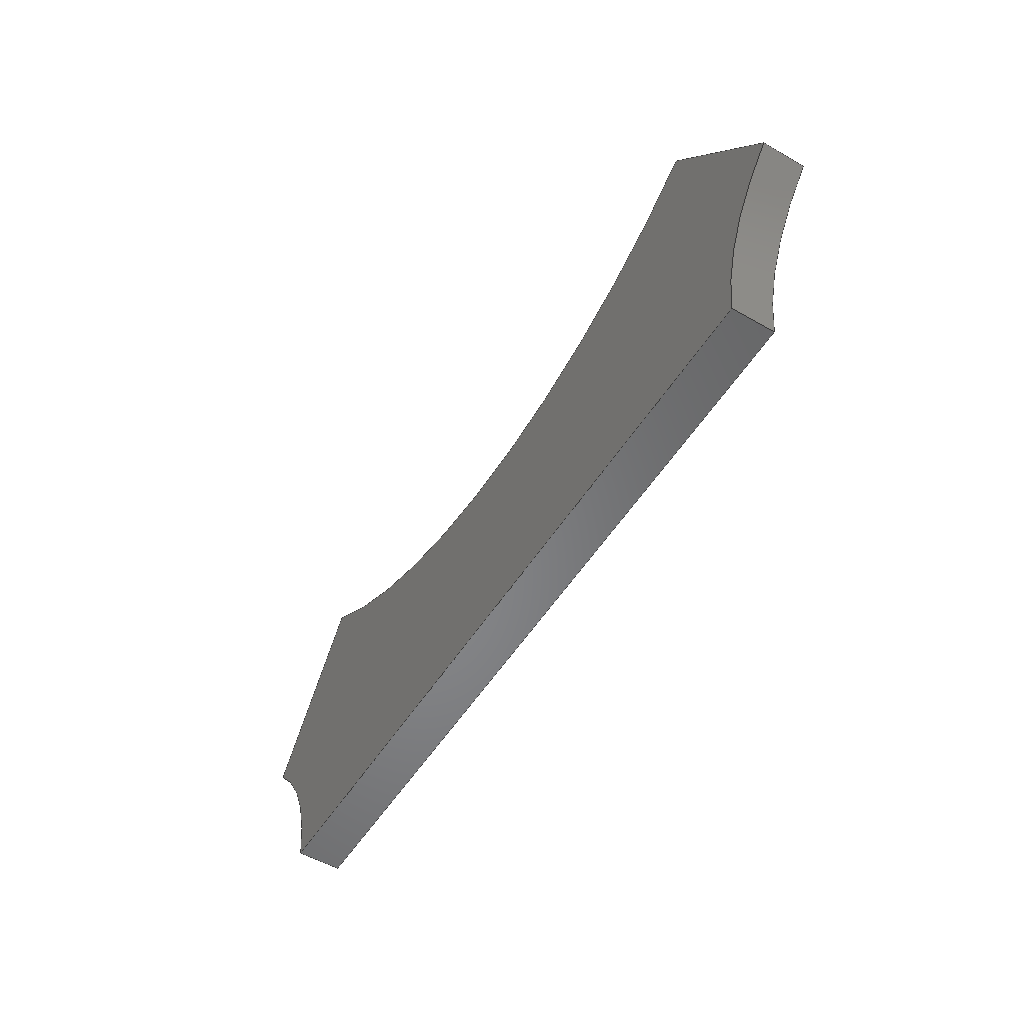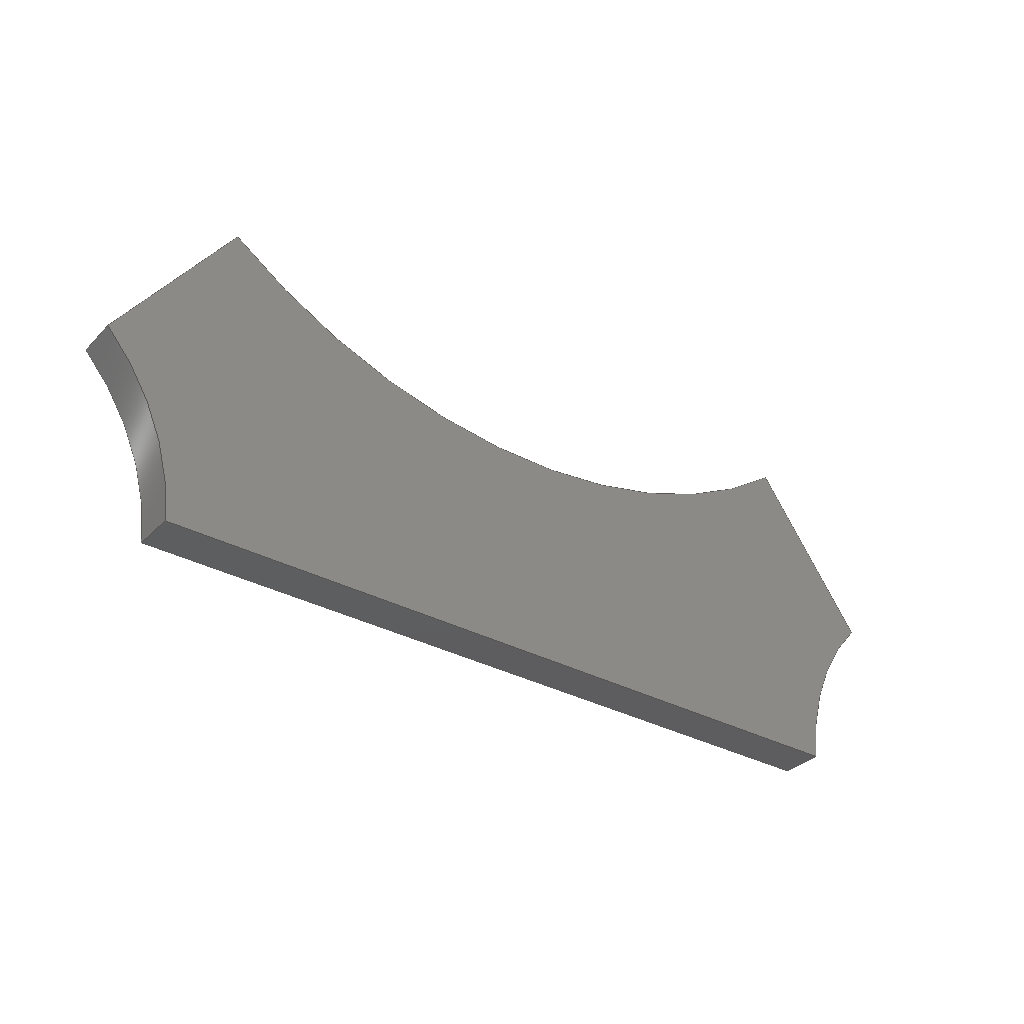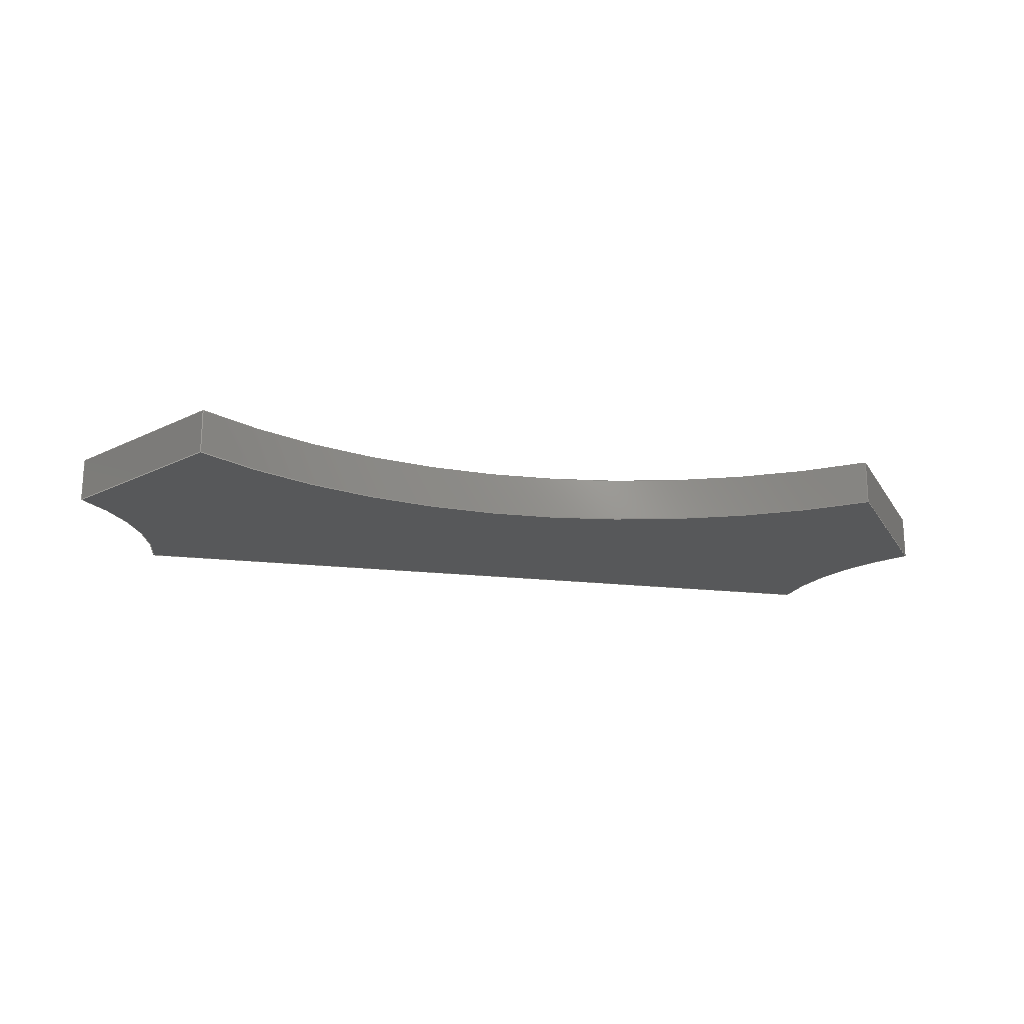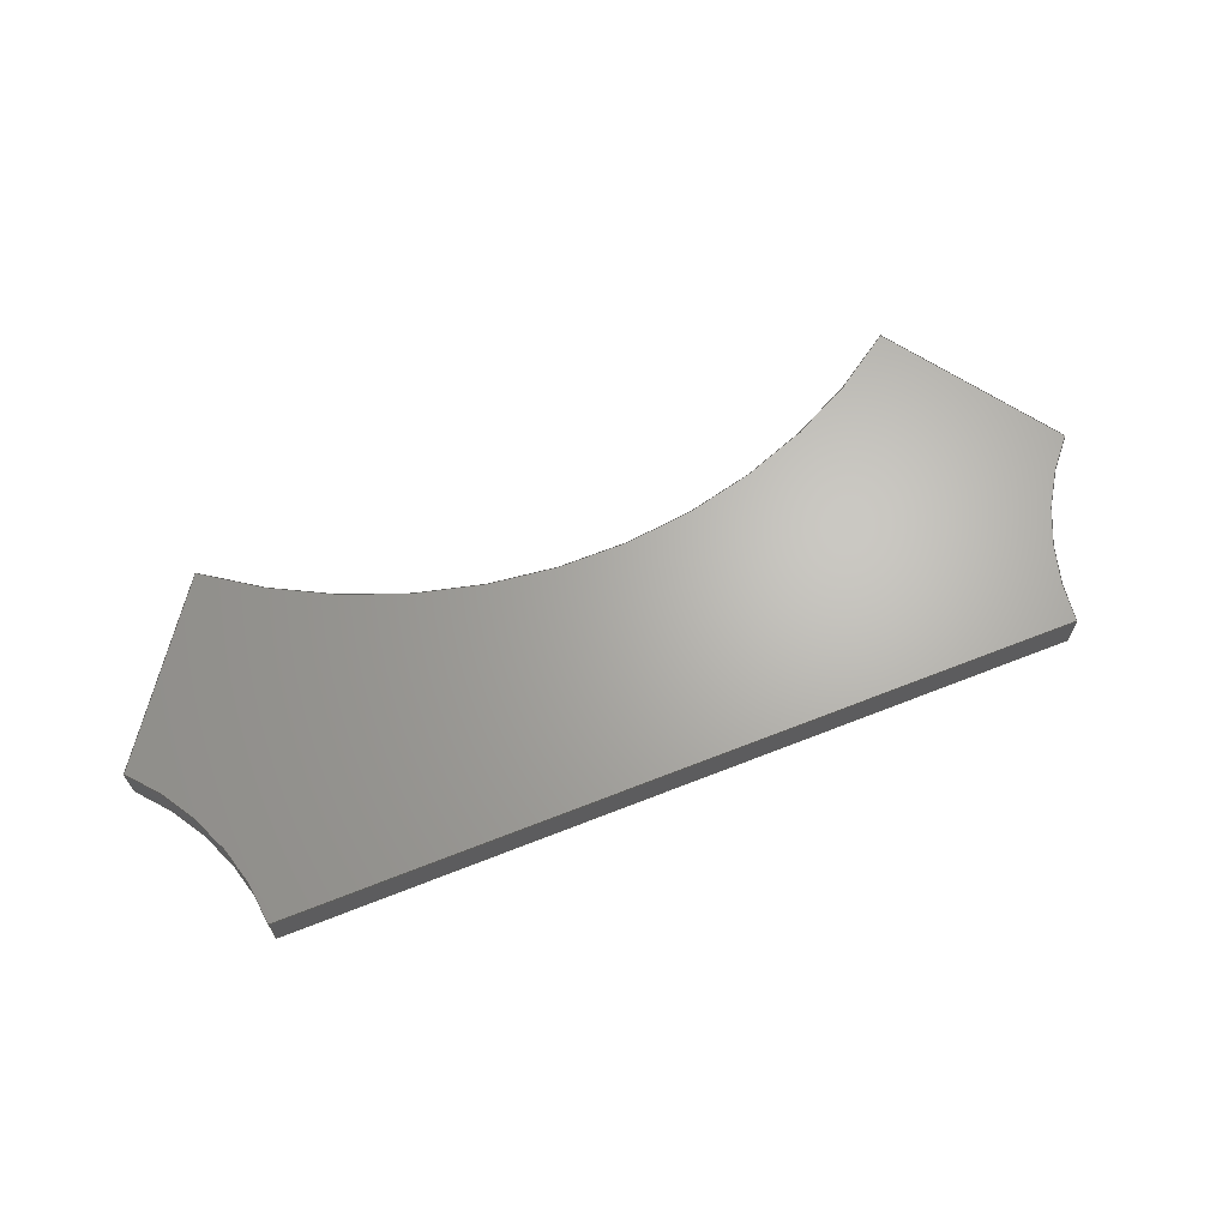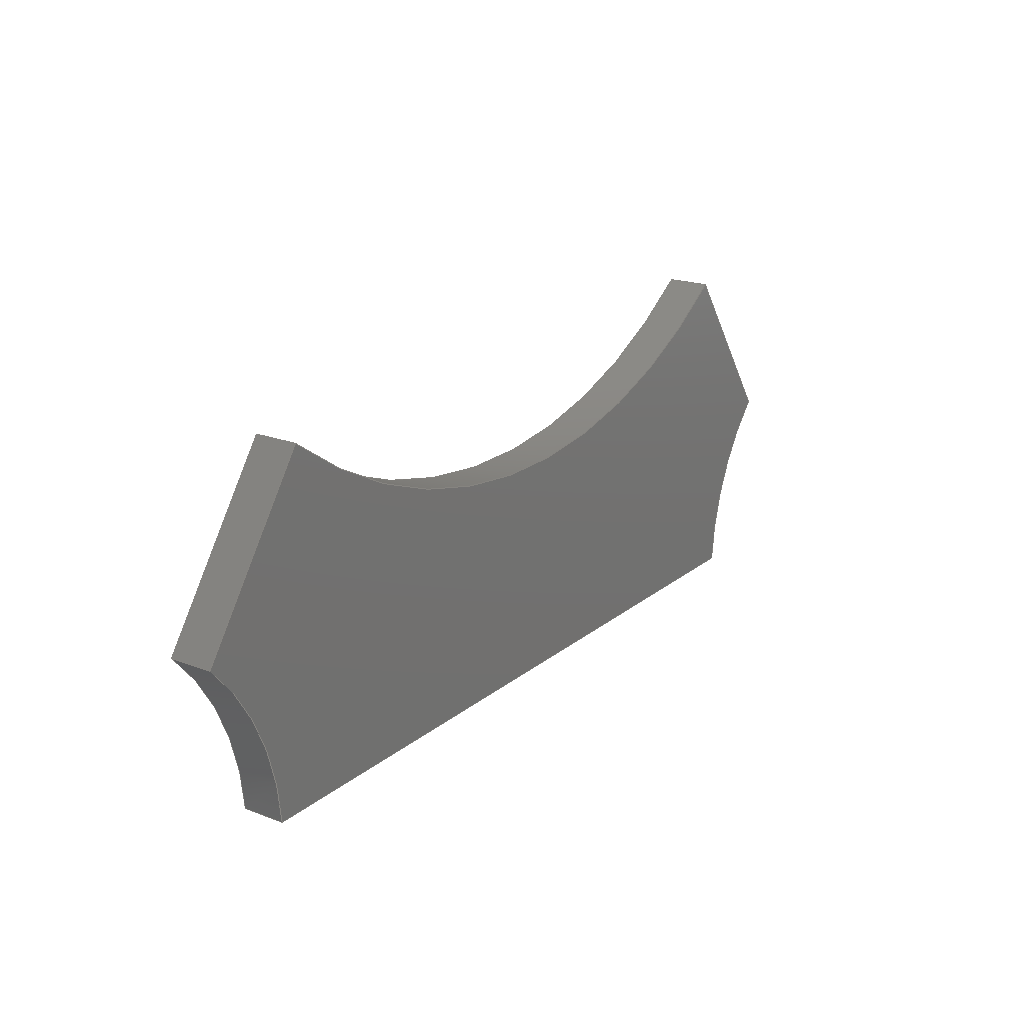
<metadata>
{"format":"step","ext":"step","renderer":"f3d","projection":"perspective","resolution":1024,"background":"white","views":[{"elev":-53.2,"azim":-121.6,"up":"+Z"},{"elev":-33.2,"azim":-36.6,"up":"+Z"},{"elev":-19.3,"azim":-12.0,"up":"+Y"},{"elev":65.9,"azim":158.4,"up":"+Y"},{"elev":20.3,"azim":125.0,"up":"+Z"}]}
</metadata>
<code>
ISO-10303-21;
DATA;
#1=MECHANICAL_DESIGN_GEOMETRIC_PRESENTATION_REPRESENTATION('',(#4),#246);
#2=SHAPE_REPRESENTATION_RELATIONSHIP('SRR','None',#253,#3);
#3=ADVANCED_BREP_SHAPE_REPRESENTATION('',(#5),#245);
#4=STYLED_ITEM('',(#262),#5);
#5=MANIFOLD_SOLID_BREP('Body1',#134);
#6=PLANE('',#151);
#7=PLANE('',#155);
#8=PLANE('',#159);
#9=PLANE('',#160);
#10=PLANE('',#161);
#11=FACE_OUTER_BOUND('',#19,.T.);
#12=FACE_OUTER_BOUND('',#20,.T.);
#13=FACE_OUTER_BOUND('',#21,.T.);
#14=FACE_OUTER_BOUND('',#22,.T.);
#15=FACE_OUTER_BOUND('',#23,.T.);
#16=FACE_OUTER_BOUND('',#24,.T.);
#17=FACE_OUTER_BOUND('',#25,.T.);
#18=FACE_OUTER_BOUND('',#26,.T.);
#19=EDGE_LOOP('',(#87,#88,#89,#90));
#20=EDGE_LOOP('',(#91,#92,#93,#94));
#21=EDGE_LOOP('',(#95,#96,#97,#98));
#22=EDGE_LOOP('',(#99,#100,#101,#102));
#23=EDGE_LOOP('',(#103,#104,#105,#106));
#24=EDGE_LOOP('',(#107,#108,#109,#110));
#25=EDGE_LOOP('',(#111,#112,#113,#114,#115,#116));
#26=EDGE_LOOP('',(#117,#118,#119,#120,#121,#122));
#27=LINE('',#210,#39);
#28=LINE('',#213,#40);
#29=LINE('',#216,#41);
#30=LINE('',#218,#42);
#31=LINE('',#219,#43);
#32=LINE('',#225,#44);
#33=LINE('',#228,#45);
#34=LINE('',#230,#46);
#35=LINE('',#231,#47);
#36=LINE('',#237,#48);
#37=LINE('',#239,#49);
#38=LINE('',#240,#50);
#39=VECTOR('',#168,1);
#40=VECTOR('',#171,1);
#41=VECTOR('',#174,1);
#42=VECTOR('',#175,1);
#43=VECTOR('',#176,1);
#44=VECTOR('',#183,1);
#45=VECTOR('',#186,1);
#46=VECTOR('',#187,1);
#47=VECTOR('',#188,1);
#48=VECTOR('',#195,1);
#49=VECTOR('',#198,1);
#50=VECTOR('',#199,1);
#51=CIRCLE('',#149,1.225);
#52=CIRCLE('',#150,1.225);
#53=CIRCLE('',#153,1.239);
#54=CIRCLE('',#154,1.239);
#55=CIRCLE('',#157,2.593);
#56=CIRCLE('',#158,2.593);
#57=VERTEX_POINT('',#206);
#58=VERTEX_POINT('',#207);
#59=VERTEX_POINT('',#209);
#60=VERTEX_POINT('',#211);
#61=VERTEX_POINT('',#215);
#62=VERTEX_POINT('',#217);
#63=VERTEX_POINT('',#221);
#64=VERTEX_POINT('',#223);
#65=VERTEX_POINT('',#227);
#66=VERTEX_POINT('',#229);
#67=VERTEX_POINT('',#233);
#68=VERTEX_POINT('',#235);
#69=EDGE_CURVE('',#57,#58,#51,.T.);
#70=EDGE_CURVE('',#57,#59,#27,.T.);
#71=EDGE_CURVE('',#60,#59,#52,.T.);
#72=EDGE_CURVE('',#58,#60,#28,.T.);
#73=EDGE_CURVE('',#58,#61,#29,.T.);
#74=EDGE_CURVE('',#62,#60,#30,.T.);
#75=EDGE_CURVE('',#61,#62,#31,.T.);
#76=EDGE_CURVE('',#61,#63,#53,.T.);
#77=EDGE_CURVE('',#64,#62,#54,.T.);
#78=EDGE_CURVE('',#63,#64,#32,.T.);
#79=EDGE_CURVE('',#65,#63,#33,.T.);
#80=EDGE_CURVE('',#66,#64,#34,.T.);
#81=EDGE_CURVE('',#65,#66,#35,.T.);
#82=EDGE_CURVE('',#65,#67,#55,.T.);
#83=EDGE_CURVE('',#68,#66,#56,.T.);
#84=EDGE_CURVE('',#67,#68,#36,.T.);
#85=EDGE_CURVE('',#57,#67,#37,.T.);
#86=EDGE_CURVE('',#59,#68,#38,.T.);
#87=ORIENTED_EDGE('',*,*,#69,.F.);
#88=ORIENTED_EDGE('',*,*,#70,.T.);
#89=ORIENTED_EDGE('',*,*,#71,.F.);
#90=ORIENTED_EDGE('',*,*,#72,.F.);
#91=ORIENTED_EDGE('',*,*,#73,.F.);
#92=ORIENTED_EDGE('',*,*,#72,.T.);
#93=ORIENTED_EDGE('',*,*,#74,.F.);
#94=ORIENTED_EDGE('',*,*,#75,.F.);
#95=ORIENTED_EDGE('',*,*,#76,.F.);
#96=ORIENTED_EDGE('',*,*,#75,.T.);
#97=ORIENTED_EDGE('',*,*,#77,.F.);
#98=ORIENTED_EDGE('',*,*,#78,.F.);
#99=ORIENTED_EDGE('',*,*,#79,.T.);
#100=ORIENTED_EDGE('',*,*,#78,.T.);
#101=ORIENTED_EDGE('',*,*,#80,.F.);
#102=ORIENTED_EDGE('',*,*,#81,.F.);
#103=ORIENTED_EDGE('',*,*,#82,.F.);
#104=ORIENTED_EDGE('',*,*,#81,.T.);
#105=ORIENTED_EDGE('',*,*,#83,.F.);
#106=ORIENTED_EDGE('',*,*,#84,.F.);
#107=ORIENTED_EDGE('',*,*,#85,.T.);
#108=ORIENTED_EDGE('',*,*,#84,.T.);
#109=ORIENTED_EDGE('',*,*,#86,.F.);
#110=ORIENTED_EDGE('',*,*,#70,.F.);
#111=ORIENTED_EDGE('',*,*,#86,.T.);
#112=ORIENTED_EDGE('',*,*,#83,.T.);
#113=ORIENTED_EDGE('',*,*,#80,.T.);
#114=ORIENTED_EDGE('',*,*,#77,.T.);
#115=ORIENTED_EDGE('',*,*,#74,.T.);
#116=ORIENTED_EDGE('',*,*,#71,.T.);
#117=ORIENTED_EDGE('',*,*,#85,.F.);
#118=ORIENTED_EDGE('',*,*,#69,.T.);
#119=ORIENTED_EDGE('',*,*,#73,.T.);
#120=ORIENTED_EDGE('',*,*,#76,.T.);
#121=ORIENTED_EDGE('',*,*,#79,.F.);
#122=ORIENTED_EDGE('',*,*,#82,.T.);
#123=CYLINDRICAL_SURFACE('',#148,1.225);
#124=CYLINDRICAL_SURFACE('',#152,1.239);
#125=CYLINDRICAL_SURFACE('',#156,2.593);
#126=ADVANCED_FACE('',(#11),#123,.F.);
#127=ADVANCED_FACE('',(#12),#6,.T.);
#128=ADVANCED_FACE('',(#13),#124,.F.);
#129=ADVANCED_FACE('',(#14),#7,.T.);
#130=ADVANCED_FACE('',(#15),#125,.F.);
#131=ADVANCED_FACE('',(#16),#8,.T.);
#132=ADVANCED_FACE('',(#17),#9,.T.);
#133=ADVANCED_FACE('',(#18),#10,.F.);
#134=CLOSED_SHELL('',(#126,#127,#128,#129,#130,#131,#132,#133));
#135=DERIVED_UNIT_ELEMENT(#137,1);
#136=DERIVED_UNIT_ELEMENT(#248,3);
#137=(
MASS_UNIT()
NAMED_UNIT(*)
SI_UNIT(.KILO.,.GRAM.)
);
#138=DERIVED_UNIT((#135,#136));
#139=MEASURE_REPRESENTATION_ITEM('density measure',
POSITIVE_RATIO_MEASURE(7850),#138);
#140=PROPERTY_DEFINITION_REPRESENTATION(#145,#142);
#141=PROPERTY_DEFINITION_REPRESENTATION(#146,#143);
#142=REPRESENTATION('material name',(#144),#245);
#143=REPRESENTATION('density',(#139),#245);
#144=DESCRIPTIVE_REPRESENTATION_ITEM('Steel','Steel');
#145=PROPERTY_DEFINITION('material property','material name',#255);
#146=PROPERTY_DEFINITION('material property','density of part',#255);
#147=AXIS2_PLACEMENT_3D('placement',#204,#162,#163);
#148=AXIS2_PLACEMENT_3D('',#205,#164,#165);
#149=AXIS2_PLACEMENT_3D('',#208,#166,#167);
#150=AXIS2_PLACEMENT_3D('',#212,#169,#170);
#151=AXIS2_PLACEMENT_3D('',#214,#172,#173);
#152=AXIS2_PLACEMENT_3D('',#220,#177,#178);
#153=AXIS2_PLACEMENT_3D('',#222,#179,#180);
#154=AXIS2_PLACEMENT_3D('',#224,#181,#182);
#155=AXIS2_PLACEMENT_3D('',#226,#184,#185);
#156=AXIS2_PLACEMENT_3D('',#232,#189,#190);
#157=AXIS2_PLACEMENT_3D('',#234,#191,#192);
#158=AXIS2_PLACEMENT_3D('',#236,#193,#194);
#159=AXIS2_PLACEMENT_3D('',#238,#196,#197);
#160=AXIS2_PLACEMENT_3D('',#241,#200,#201);
#161=AXIS2_PLACEMENT_3D('',#242,#202,#203);
#162=DIRECTION('axis',(0,0,1));
#163=DIRECTION('refdir',(1,0,0));
#164=DIRECTION('center_axis',(0,1,0));
#165=DIRECTION('ref_axis',(0.7123,0,0.7019));
#166=DIRECTION('center_axis',(0,1,0));
#167=DIRECTION('ref_axis',(0.7123,0,0.7019));
#168=DIRECTION('',(0,1,0));
#169=DIRECTION('center_axis',(0,-1,0));
#170=DIRECTION('ref_axis',(0.7123,0,0.7019));
#171=DIRECTION('',(0,1,0));
#172=DIRECTION('center_axis',(0,0,-1));
#173=DIRECTION('ref_axis',(-1,0,0));
#174=DIRECTION('',(1,0,0));
#175=DIRECTION('',(-1,0,0));
#176=DIRECTION('',(0,1,0));
#177=DIRECTION('center_axis',(0,1,0));
#178=DIRECTION('ref_axis',(-0.9988,0,0.04821));
#179=DIRECTION('center_axis',(0,1,0));
#180=DIRECTION('ref_axis',(-0.9988,0,0.04821));
#181=DIRECTION('center_axis',(0,-1,0));
#182=DIRECTION('ref_axis',(-0.9988,0,0.04821));
#183=DIRECTION('',(0,1,0));
#184=DIRECTION('center_axis',(0.8189,0,0.574));
#185=DIRECTION('ref_axis',(0.574,0,-0.8189));
#186=DIRECTION('',(0.574,0,-0.8189));
#187=DIRECTION('',(0.574,0,-0.8189));
#188=DIRECTION('',(0,1,0));
#189=DIRECTION('center_axis',(0,1,0));
#190=DIRECTION('ref_axis',(0.6116,0,-0.7912));
#191=DIRECTION('center_axis',(0,1,0));
#192=DIRECTION('ref_axis',(0.6116,0,-0.7912));
#193=DIRECTION('center_axis',(0,-1,0));
#194=DIRECTION('ref_axis',(0.6116,0,-0.7912));
#195=DIRECTION('',(0,1,0));
#196=DIRECTION('center_axis',(-0.8176,0,0.5758));
#197=DIRECTION('ref_axis',(0.5758,0,0.8176));
#198=DIRECTION('',(0.5758,0,0.8176));
#199=DIRECTION('',(0.5758,0,0.8176));
#200=DIRECTION('center_axis',(0,1,0));
#201=DIRECTION('ref_axis',(1,0,0));
#202=DIRECTION('center_axis',(0,1,0));
#203=DIRECTION('ref_axis',(1,0,0));
#204=CARTESIAN_POINT('',(0,0,0));
#205=CARTESIAN_POINT('Origin',(-0.5883,0,3.251));
#206=CARTESIAN_POINT('',(0.2842,0,4.111));
#207=CARTESIAN_POINT('',(0.6356,0,3.302));
#208=CARTESIAN_POINT('Origin',(-0.5883,0,3.251));
#209=CARTESIAN_POINT('',(0.2842,0.2,4.111));
#210=CARTESIAN_POINT('',(0.2842,0,4.111));
#211=CARTESIAN_POINT('',(0.6356,0.2,3.302));
#212=CARTESIAN_POINT('Origin',(-0.5883,0.2,3.251));
#213=CARTESIAN_POINT('',(0.6356,0,3.302));
#214=CARTESIAN_POINT('Origin',(4.165,0,3.302));
#215=CARTESIAN_POINT('',(4.165,0,3.302));
#216=CARTESIAN_POINT('',(0.6356,0,3.302));
#217=CARTESIAN_POINT('',(4.165,0.2,3.302));
#218=CARTESIAN_POINT('',(0.6356,0.2,3.302));
#219=CARTESIAN_POINT('',(4.165,0,3.302));
#220=CARTESIAN_POINT('Origin',(5.402,0,3.242));
#221=CARTESIAN_POINT('',(4.519,0,4.111));
#222=CARTESIAN_POINT('Origin',(5.402,0,3.242));
#223=CARTESIAN_POINT('',(4.519,0.2,4.111));
#224=CARTESIAN_POINT('Origin',(5.402,0.2,3.242));
#225=CARTESIAN_POINT('',(4.519,0,4.111));
#226=CARTESIAN_POINT('Origin',(3.989,0,4.867));
#227=CARTESIAN_POINT('',(3.989,0,4.867));
#228=CARTESIAN_POINT('',(3.989,0,4.867));
#229=CARTESIAN_POINT('',(3.989,0.2,4.867));
#230=CARTESIAN_POINT('',(3.989,0.2,4.867));
#231=CARTESIAN_POINT('',(3.989,0,4.867));
#232=CARTESIAN_POINT('Origin',(2.403,0,6.918));
#233=CARTESIAN_POINT('',(0.817,0,4.867));
#234=CARTESIAN_POINT('Origin',(2.403,0,6.918));
#235=CARTESIAN_POINT('',(0.817,0.2,4.867));
#236=CARTESIAN_POINT('Origin',(2.403,0.2,6.918));
#237=CARTESIAN_POINT('',(0.817,0,4.867));
#238=CARTESIAN_POINT('Origin',(0.2842,0,4.111));
#239=CARTESIAN_POINT('',(0.2842,0,4.111));
#240=CARTESIAN_POINT('',(0.2842,0.2,4.111));
#241=CARTESIAN_POINT('Origin',(2.402,0.2,4.085));
#242=CARTESIAN_POINT('Origin',(2.402,0,4.085));
#243=UNCERTAINTY_MEASURE_WITH_UNIT(LENGTH_MEASURE(0.001),#247,
'DISTANCE_ACCURACY_VALUE',
'Maximum model space distance between geometric entities at asserted c
onnectivities');
#244=UNCERTAINTY_MEASURE_WITH_UNIT(LENGTH_MEASURE(0.001),#247,
'DISTANCE_ACCURACY_VALUE',
'Maximum model space distance between geometric entities at asserted c
onnectivities');
#245=(
GEOMETRIC_REPRESENTATION_CONTEXT(3)
GLOBAL_UNCERTAINTY_ASSIGNED_CONTEXT((#243))
GLOBAL_UNIT_ASSIGNED_CONTEXT((#247,#249,#250))
REPRESENTATION_CONTEXT('','3D')
);
#246=(
GEOMETRIC_REPRESENTATION_CONTEXT(3)
GLOBAL_UNCERTAINTY_ASSIGNED_CONTEXT((#244))
GLOBAL_UNIT_ASSIGNED_CONTEXT((#247,#249,#250))
REPRESENTATION_CONTEXT('','3D')
);
#247=(
LENGTH_UNIT()
NAMED_UNIT(*)
SI_UNIT(.CENTI.,.METRE.)
);
#248=(
LENGTH_UNIT()
NAMED_UNIT(*)
SI_UNIT($,.METRE.)
);
#249=(
NAMED_UNIT(*)
PLANE_ANGLE_UNIT()
SI_UNIT($,.RADIAN.)
);
#250=(
NAMED_UNIT(*)
SI_UNIT($,.STERADIAN.)
SOLID_ANGLE_UNIT()
);
#251=SHAPE_DEFINITION_REPRESENTATION(#252,#253);
#252=PRODUCT_DEFINITION_SHAPE('',$,#255);
#253=SHAPE_REPRESENTATION('',(#147),#245);
#254=PRODUCT_DEFINITION_CONTEXT('part definition',#259,'design');
#255=PRODUCT_DEFINITION('FusionComponent','FusionComponent',#256,#254);
#256=PRODUCT_DEFINITION_FORMATION('',$,#261);
#257=PRODUCT_RELATED_PRODUCT_CATEGORY('FusionComponent',
'FusionComponent',(#261));
#258=APPLICATION_PROTOCOL_DEFINITION('international standard',
'automotive_design',2009,#259);
#259=APPLICATION_CONTEXT(
'Core Data for Automotive Mechanical Design Process');
#260=PRODUCT_CONTEXT('part definition',#259,'mechanical');
#261=PRODUCT('FusionComponent','FusionComponent',$,(#260));
#262=PRESENTATION_STYLE_ASSIGNMENT((#263));
#263=SURFACE_STYLE_USAGE(.BOTH.,#264);
#264=SURFACE_SIDE_STYLE('',(#265));
#265=SURFACE_STYLE_FILL_AREA(#266);
#266=FILL_AREA_STYLE('Steel - Satin',(#267));
#267=FILL_AREA_STYLE_COLOUR('Steel - Satin',#268);
#268=COLOUR_RGB('Steel - Satin',0.6275,0.6275,0.6275);
ENDSEC;
END-ISO-10303-21;

</code>
